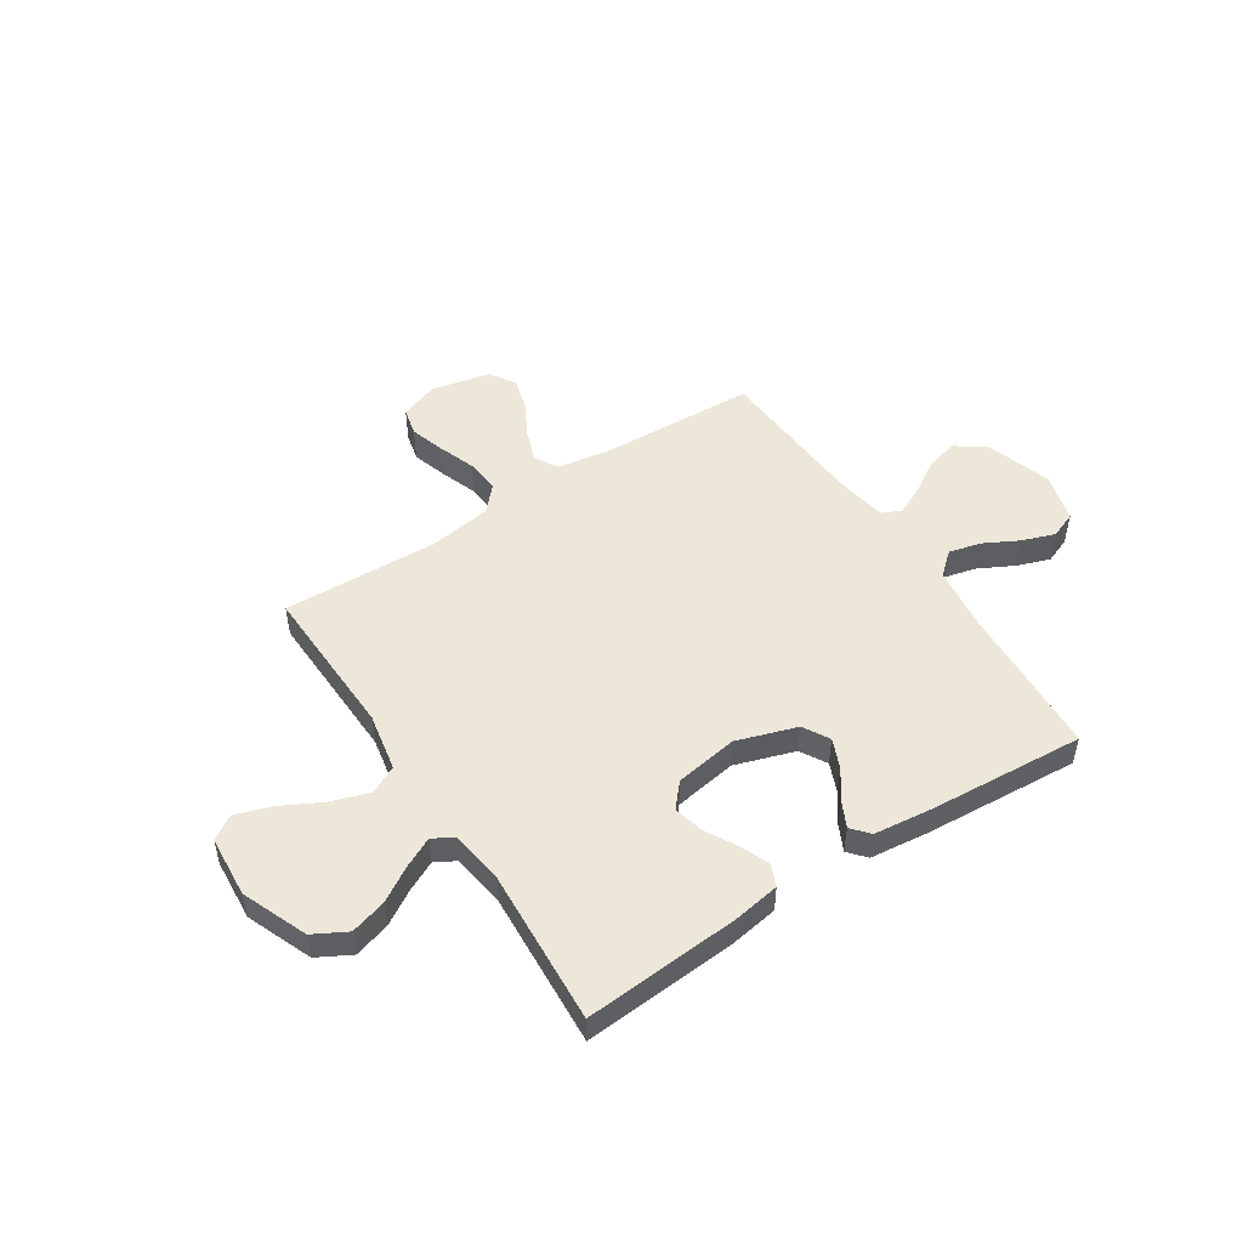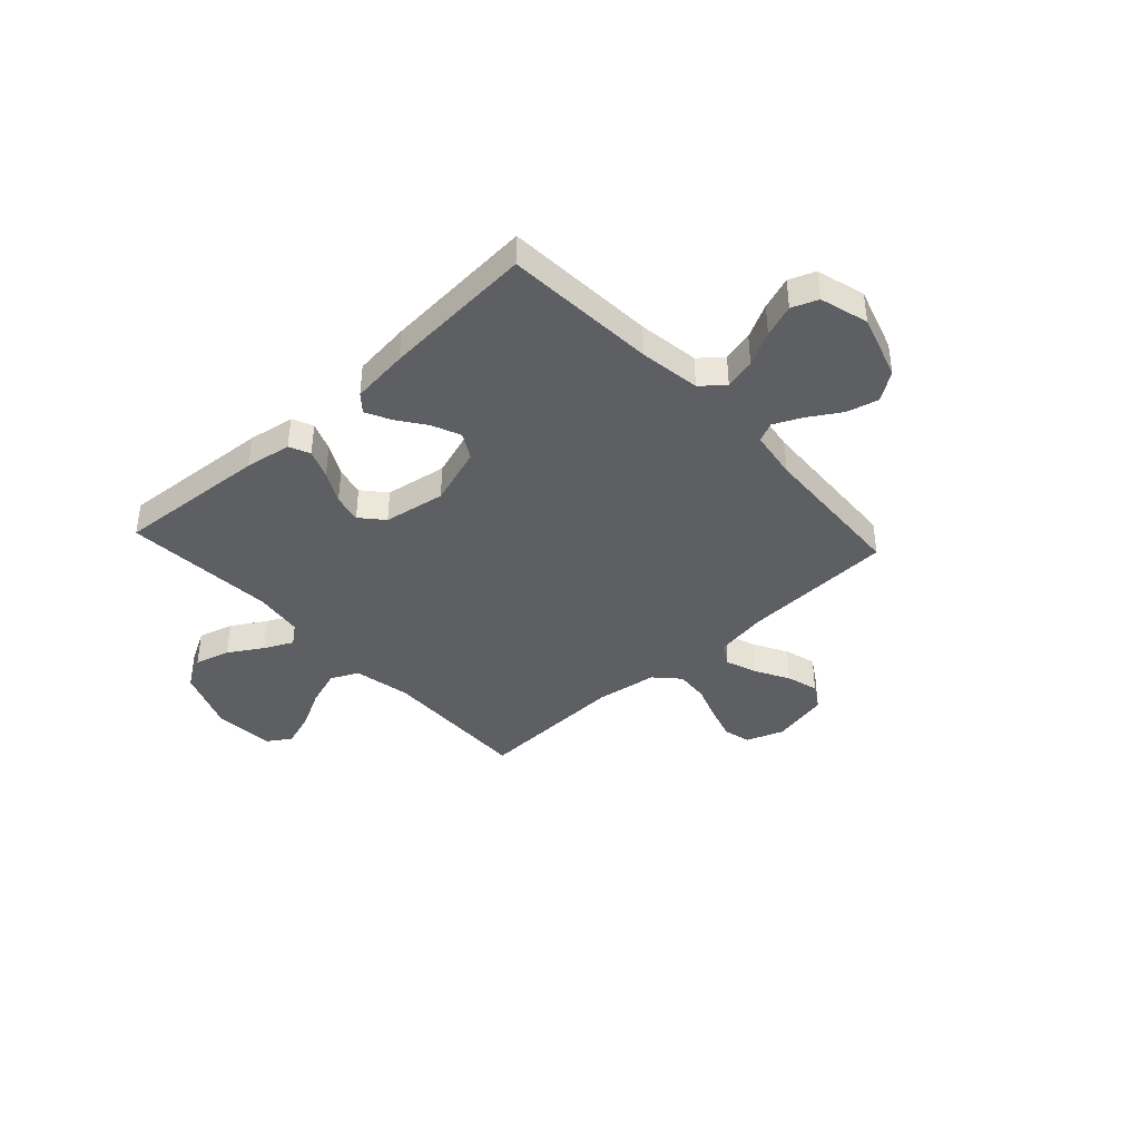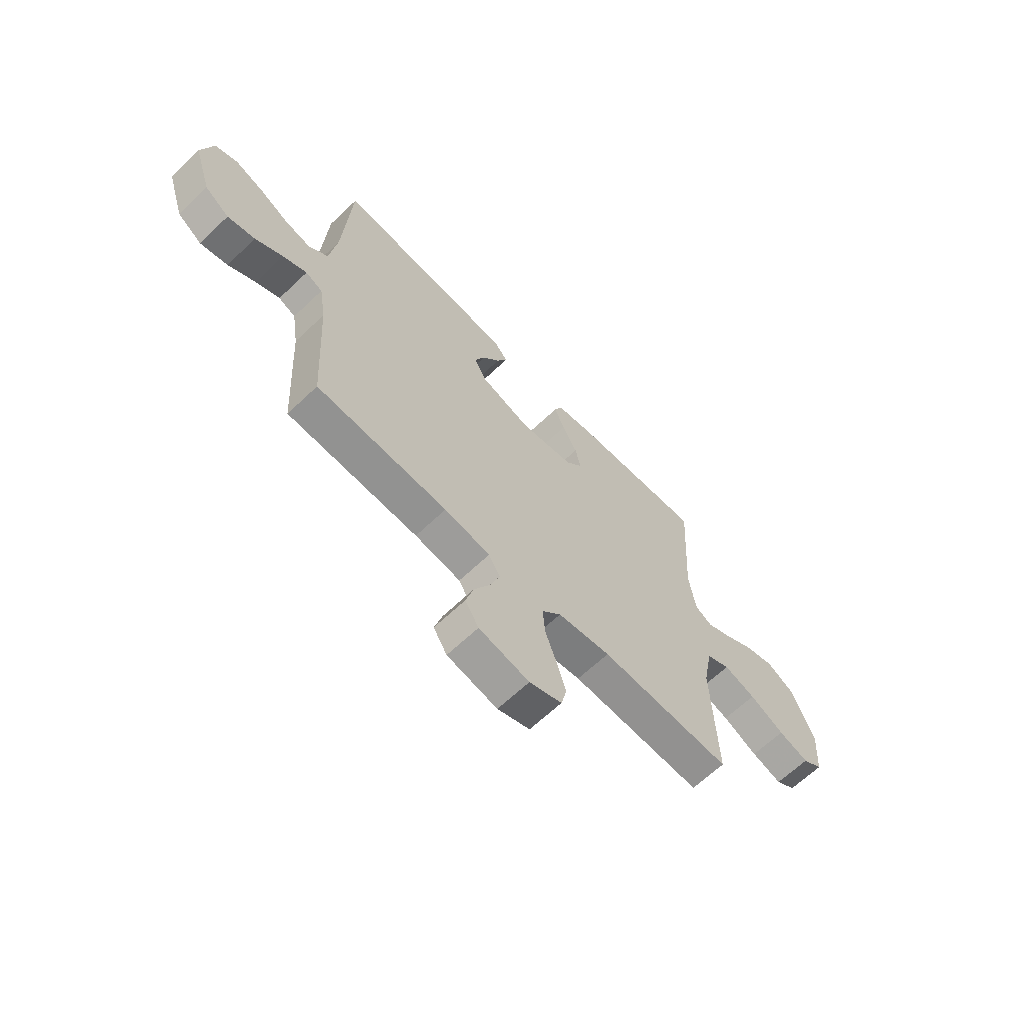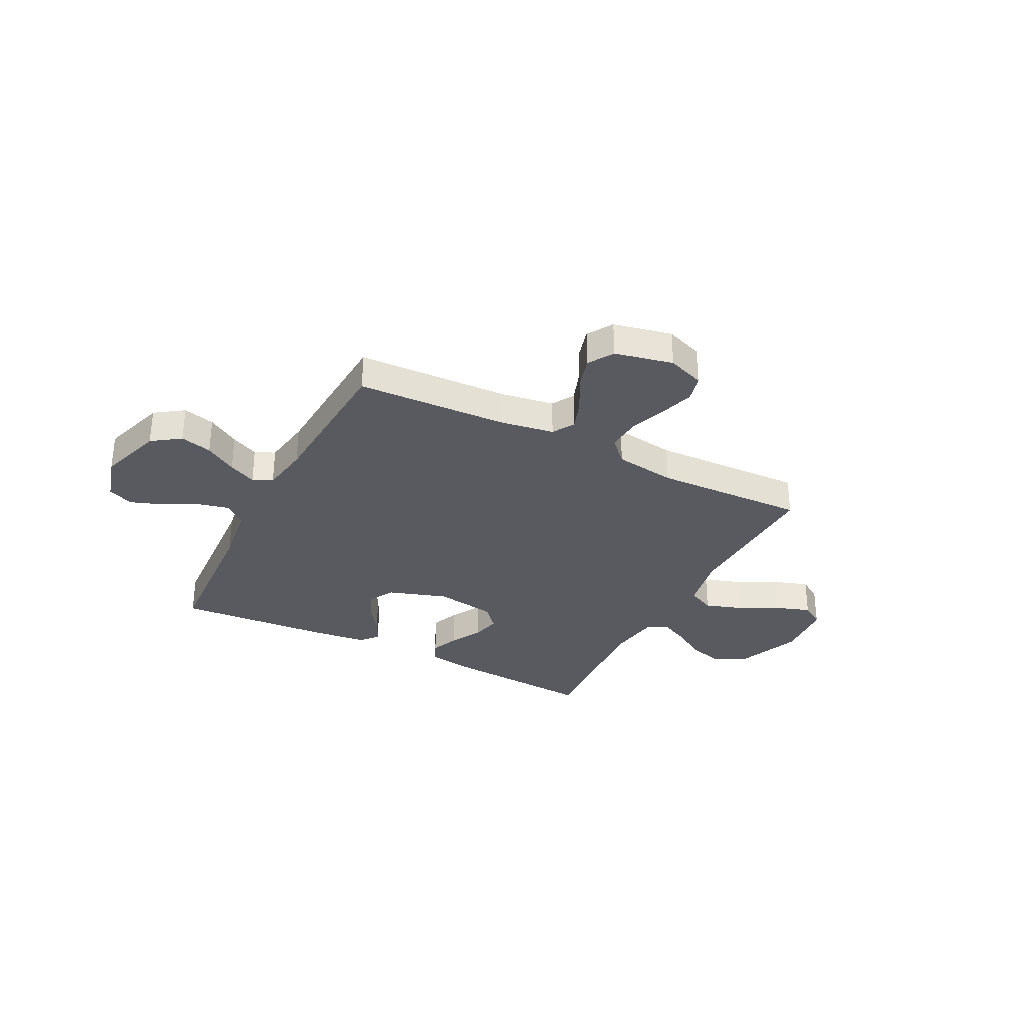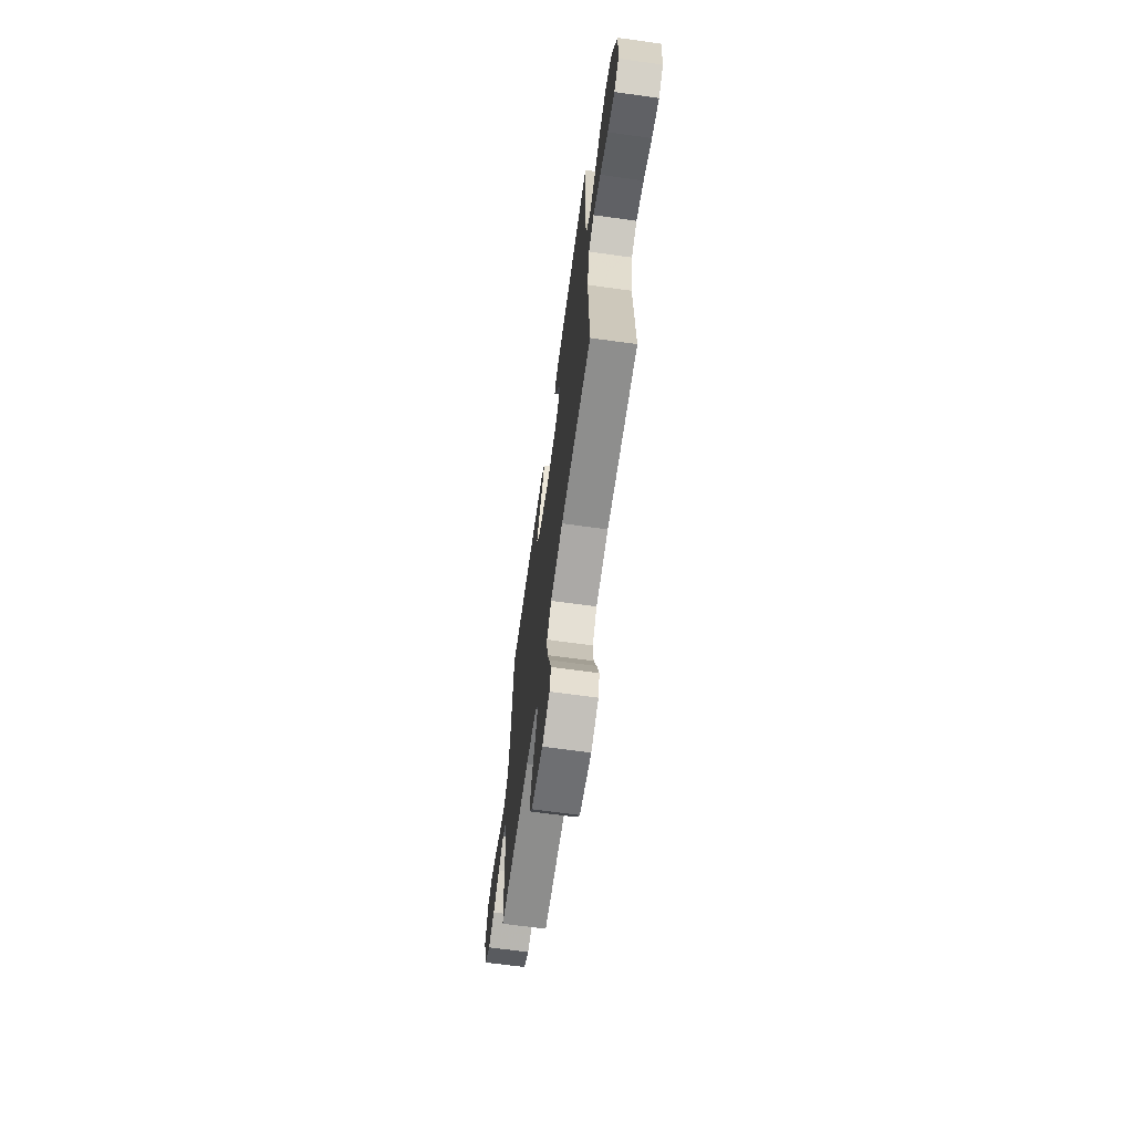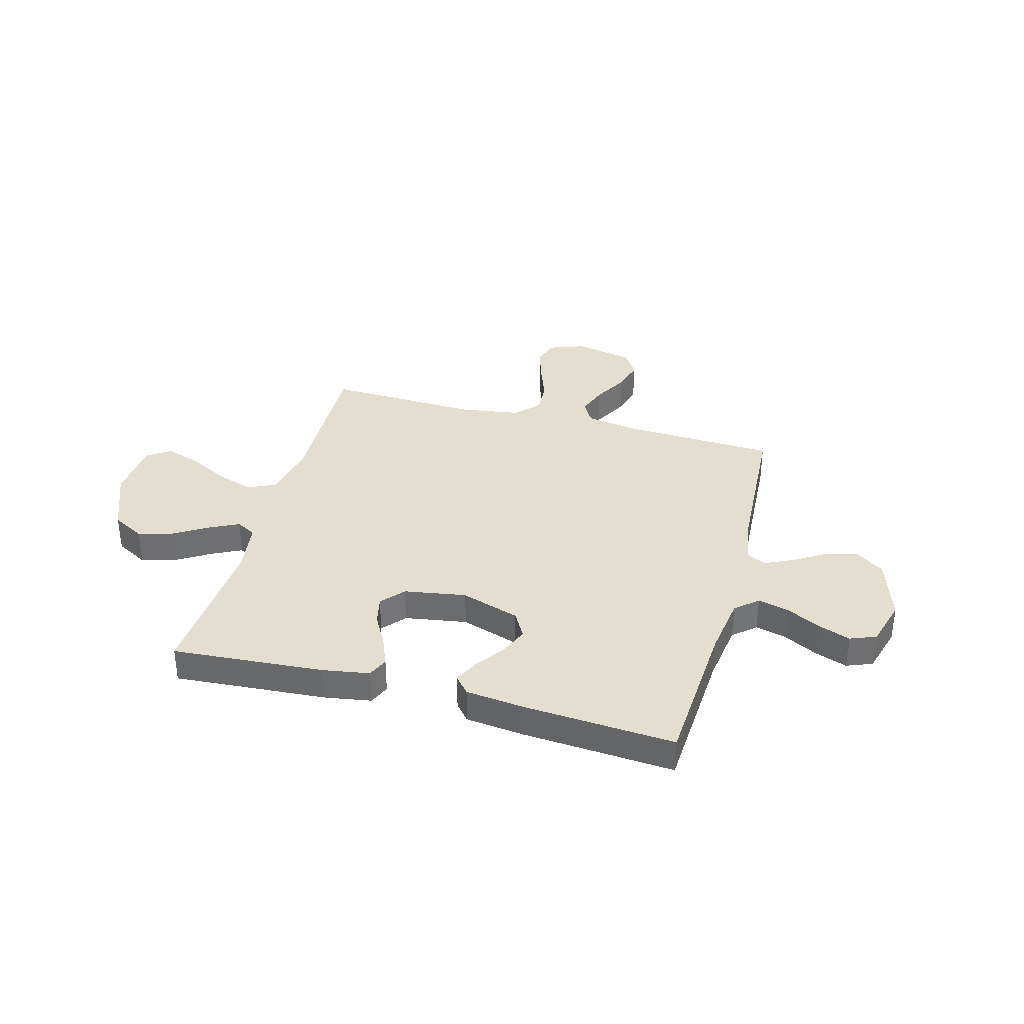
<metadata>
{"format":"obj","ext":"obj","renderer":"f3d","projection":"perspective","resolution":1024,"background":"white","views":[{"elev":50.1,"azim":-33.1,"up":"+Y"},{"elev":-40.0,"azim":42.7,"up":"+Y"},{"elev":-64.7,"azim":133.8,"up":"+Z"},{"elev":-31.9,"azim":152.9,"up":"+Y"},{"elev":-67.0,"azim":-97.9,"up":"+Z"},{"elev":35.7,"azim":15.2,"up":"+Y"}]}
</metadata>
<code>
v 0.5 0.07 0.5
v 0.518 0.07 0.2
v 0.535 0.07 0.08
v 0.579 0.07 0.042
v 0.64 0.07 0.057
v 0.707 0.07 0.092
v 0.771 0.07 0.115
v 0.822 0.07 0.095
v 0.849 0.07 0
v 0.808 0.07 -0.128
v 0.752 0.07 -0.167
v 0.689 0.07 -0.151
v 0.626 0.07 -0.112
v 0.571 0.07 -0.086
v 0.532 0.07 -0.104
v 0.517 0.07 -0.2
v 0.5 0.07 -0.5
v 0.2 0.07 -0.513
v 0.095 0.07 -0.53
v 0.069 0.07 -0.574
v 0.091 0.07 -0.635
v 0.128 0.07 -0.703
v 0.146 0.07 -0.766
v 0.115 0.07 -0.816
v 0 0.07 -0.841
v -0.074 0.07 -0.814
v -0.087 0.07 -0.76
v -0.066 0.07 -0.692
v -0.04 0.07 -0.62
v -0.035 0.07 -0.554
v -0.079 0.07 -0.507
v -0.2 0.07 -0.489
v -0.5 0.07 -0.5
v -0.491 0.07 -0.2
v -0.513 0.07 -0.087
v -0.567 0.07 -0.061
v -0.64 0.07 -0.085
v -0.719 0.07 -0.126
v -0.788 0.07 -0.149
v -0.834 0.07 -0.119
v -0.843 0.07 0
v -0.792 0.07 0.126
v -0.728 0.07 0.161
v -0.659 0.07 0.141
v -0.592 0.07 0.1
v -0.535 0.07 0.072
v -0.496 0.07 0.094
v -0.481 0.07 0.2
v -0.5 0.07 0.5
v -0.2 0.07 0.478
v -0.109 0.07 0.463
v -0.091 0.07 0.422
v -0.114 0.07 0.365
v -0.148 0.07 0.303
v -0.161 0.07 0.246
v -0.122 0.07 0.201
v 0 0.07 0.181
v 0.116 0.07 0.219
v 0.145 0.07 0.27
v 0.121 0.07 0.327
v 0.081 0.07 0.383
v 0.057 0.07 0.432
v 0.086 0.07 0.466
v 0.2 0.07 0.479
v 0.5 0 0.5
v 0.518 0 0.2
v 0.535 0 0.08
v 0.579 0 0.042
v 0.64 0 0.057
v 0.707 0 0.092
v 0.771 0 0.115
v 0.822 0 0.095
v 0.849 0 0
v 0.808 0 -0.128
v 0.752 0 -0.167
v 0.689 0 -0.151
v 0.626 0 -0.112
v 0.571 0 -0.086
v 0.532 0 -0.104
v 0.517 0 -0.2
v 0.5 0 -0.5
v 0.2 0 -0.513
v 0.095 0 -0.53
v 0.069 0 -0.574
v 0.091 0 -0.635
v 0.128 0 -0.703
v 0.146 0 -0.766
v 0.115 0 -0.816
v 0 0 -0.841
v -0.074 0 -0.814
v -0.087 0 -0.76
v -0.066 0 -0.692
v -0.04 0 -0.62
v -0.035 0 -0.554
v -0.079 0 -0.507
v -0.2 0 -0.489
v -0.5 0 -0.5
v -0.491 0 -0.2
v -0.513 0 -0.087
v -0.567 0 -0.061
v -0.64 0 -0.085
v -0.719 0 -0.126
v -0.788 0 -0.149
v -0.834 0 -0.119
v -0.843 0 0
v -0.792 0 0.126
v -0.728 0 0.161
v -0.659 0 0.141
v -0.592 0 0.1
v -0.535 0 0.072
v -0.496 0 0.094
v -0.481 0 0.2
v -0.5 0 0.5
v -0.2 0 0.478
v -0.109 0 0.463
v -0.091 0 0.422
v -0.114 0 0.365
v -0.148 0 0.303
v -0.161 0 0.246
v -0.122 0 0.201
v 0 0 0.181
v 0.116 0 0.219
v 0.145 0 0.27
v 0.121 0 0.327
v 0.081 0 0.383
v 0.057 0 0.432
v 0.086 0 0.466
v 0.2 0 0.479
f 64 1 2
f 63 64 2
f 62 63 2
f 61 62 2
f 60 61 2
f 59 60 2 3
f 58 59 3 4
f 57 58 4
f 56 57 4
f 52 53 54
f 51 52 54
f 50 51 54
f 49 50 54
f 48 49 54
f 47 48 54 55
f 46 47 55 56
f 43 44 45
f 42 43 45
f 41 42 45
f 40 41 45
f 39 40 45
f 38 39 45
f 37 38 45
f 36 37 45 46
f 46 56 4
f 36 46 4
f 35 36 4
f 32 33 34
f 34 35 4
f 32 34 4
f 31 32 4
f 27 28 29
f 26 27 29
f 25 26 29
f 24 25 29
f 23 24 29
f 22 23 29
f 21 22 29
f 20 21 29 30
f 19 20 30 31
f 16 17 18
f 18 19 31
f 16 18 31
f 15 16 31
f 11 12 13
f 10 11 13
f 9 10 13
f 8 9 13
f 7 8 13
f 6 7 13
f 5 6 13
f 5 13 14
f 15 31 4 5
f 5 14 15
f 66 65 128
f 66 128 127
f 66 127 126
f 66 126 125
f 66 125 124
f 67 66 124 123
f 68 67 123 122
f 68 122 121
f 68 121 120
f 118 117 116
f 118 116 115
f 118 115 114
f 118 114 113
f 118 113 112
f 119 118 112 111
f 120 119 111 110
f 109 108 107
f 109 107 106
f 109 106 105
f 109 105 104
f 109 104 103
f 109 103 102
f 109 102 101
f 110 109 101 100
f 68 120 110
f 68 110 100
f 68 100 99
f 98 97 96
f 68 99 98
f 68 98 96
f 68 96 95
f 93 92 91
f 93 91 90
f 93 90 89
f 93 89 88
f 93 88 87
f 93 87 86
f 93 86 85
f 94 93 85 84
f 95 94 84 83
f 82 81 80
f 95 83 82
f 95 82 80
f 95 80 79
f 77 76 75
f 77 75 74
f 77 74 73
f 77 73 72
f 77 72 71
f 77 71 70
f 77 70 69
f 78 77 69
f 69 68 95 79
f 79 78 69
f 1 65 66 2
f 2 66 67 3
f 3 67 68 4
f 4 68 69 5
f 5 69 70 6
f 6 70 71 7
f 7 71 72 8
f 8 72 73 9
f 9 73 74 10
f 10 74 75 11
f 11 75 76 12
f 12 76 77 13
f 13 77 78 14
f 14 78 79 15
f 15 79 80 16
f 16 80 81 17
f 17 81 82 18
f 18 82 83 19
f 19 83 84 20
f 20 84 85 21
f 21 85 86 22
f 22 86 87 23
f 23 87 88 24
f 24 88 89 25
f 25 89 90 26
f 26 90 91 27
f 27 91 92 28
f 28 92 93 29
f 29 93 94 30
f 30 94 95 31
f 31 95 96 32
f 32 96 97 33
f 33 97 98 34
f 34 98 99 35
f 35 99 100 36
f 36 100 101 37
f 37 101 102 38
f 38 102 103 39
f 39 103 104 40
f 40 104 105 41
f 41 105 106 42
f 42 106 107 43
f 43 107 108 44
f 44 108 109 45
f 45 109 110 46
f 46 110 111 47
f 47 111 112 48
f 48 112 113 49
f 49 113 114 50
f 50 114 115 51
f 51 115 116 52
f 52 116 117 53
f 53 117 118 54
f 54 118 119 55
f 55 119 120 56
f 56 120 121 57
f 57 121 122 58
f 58 122 123 59
f 59 123 124 60
f 60 124 125 61
f 61 125 126 62
f 62 126 127 63
f 63 127 128 64
f 64 128 65 1

</code>
